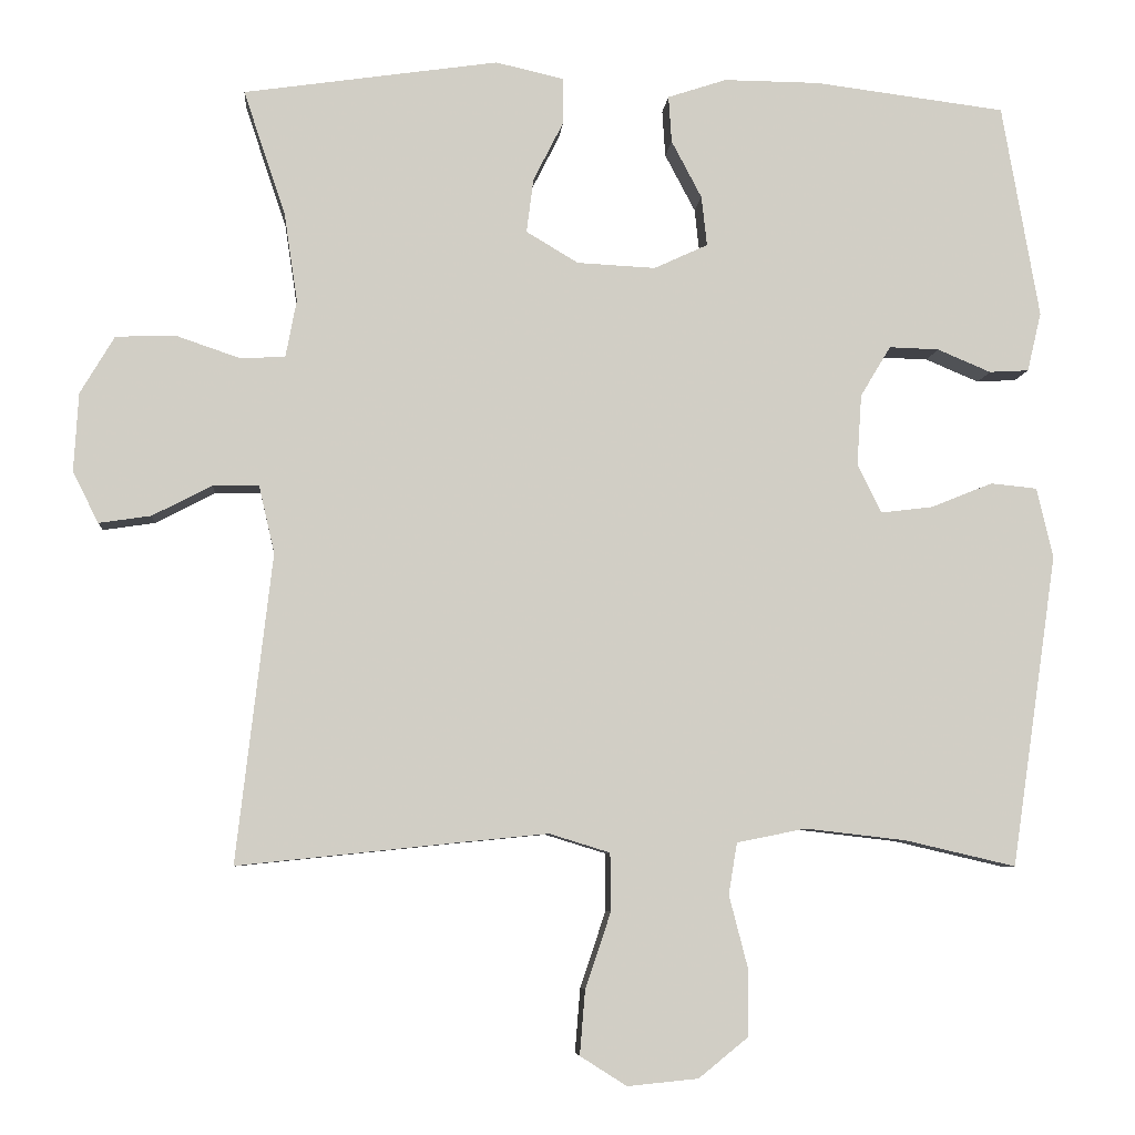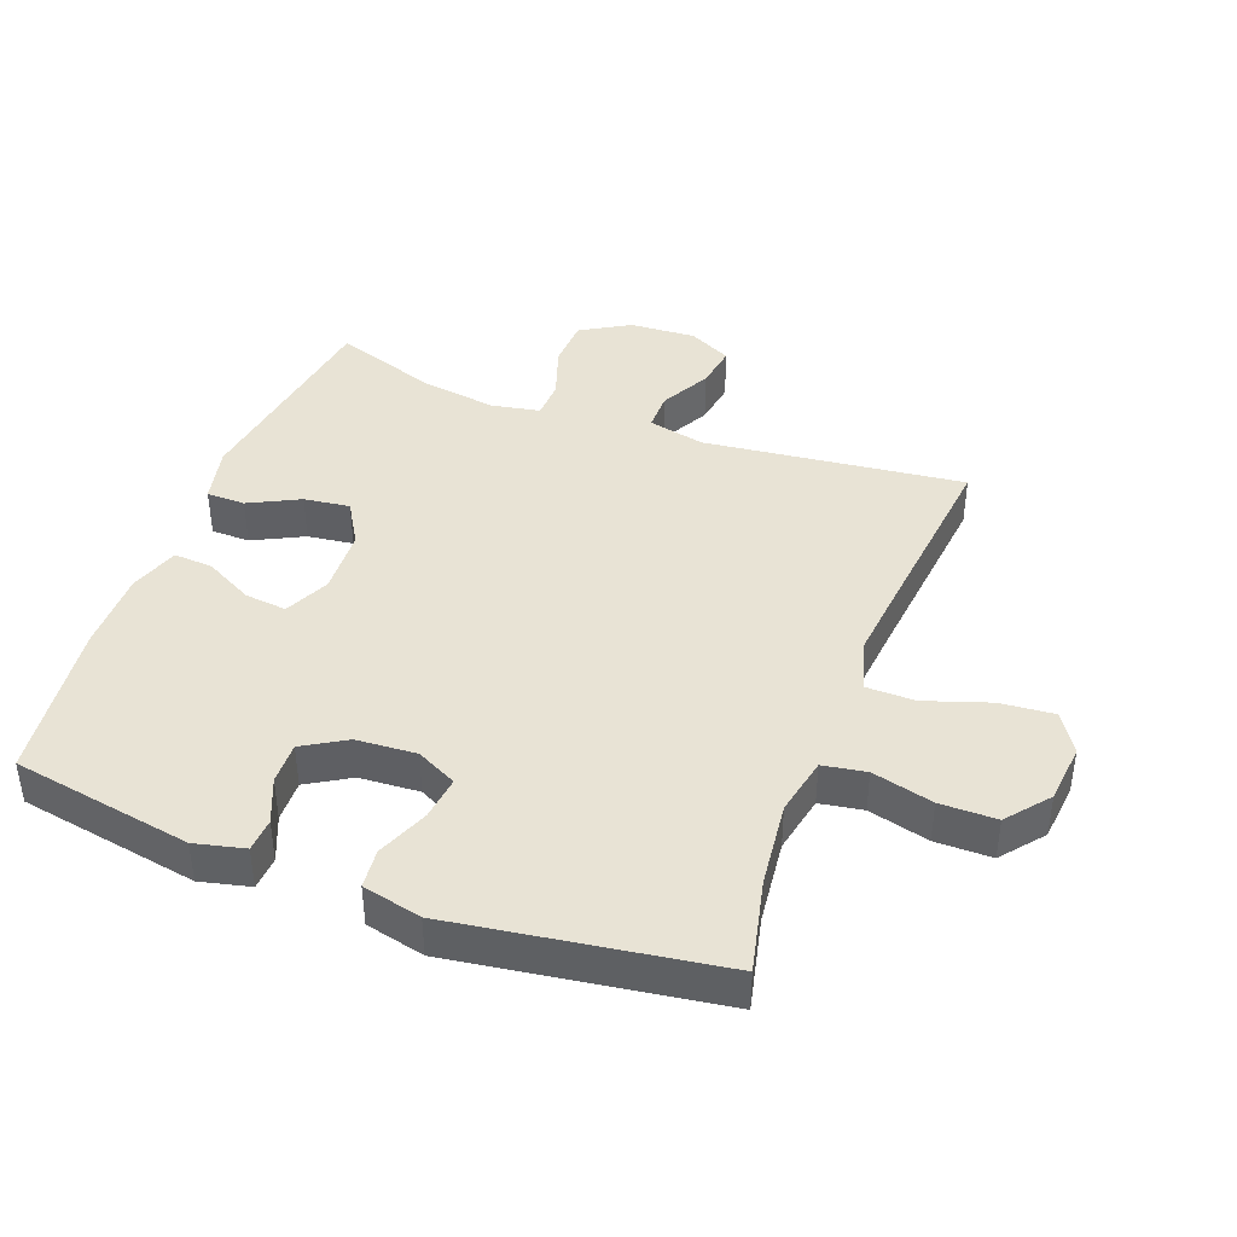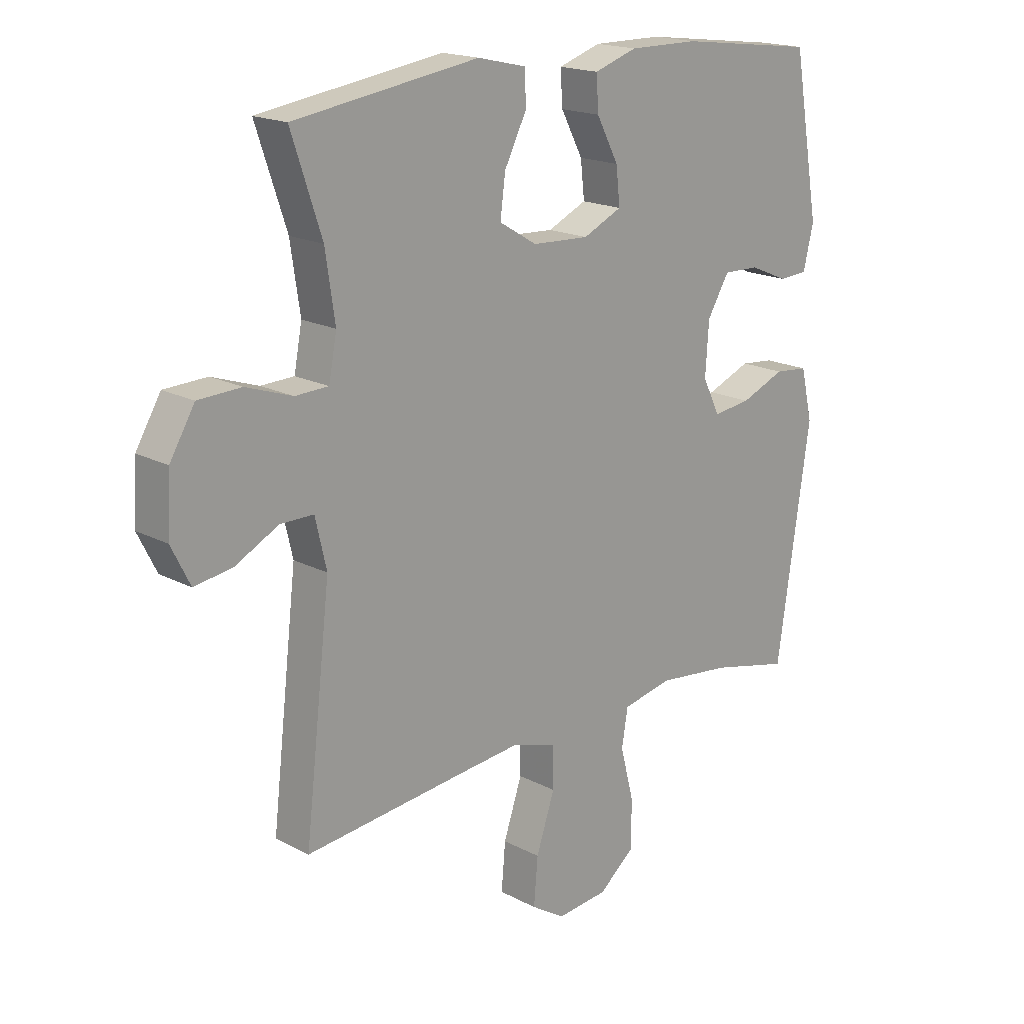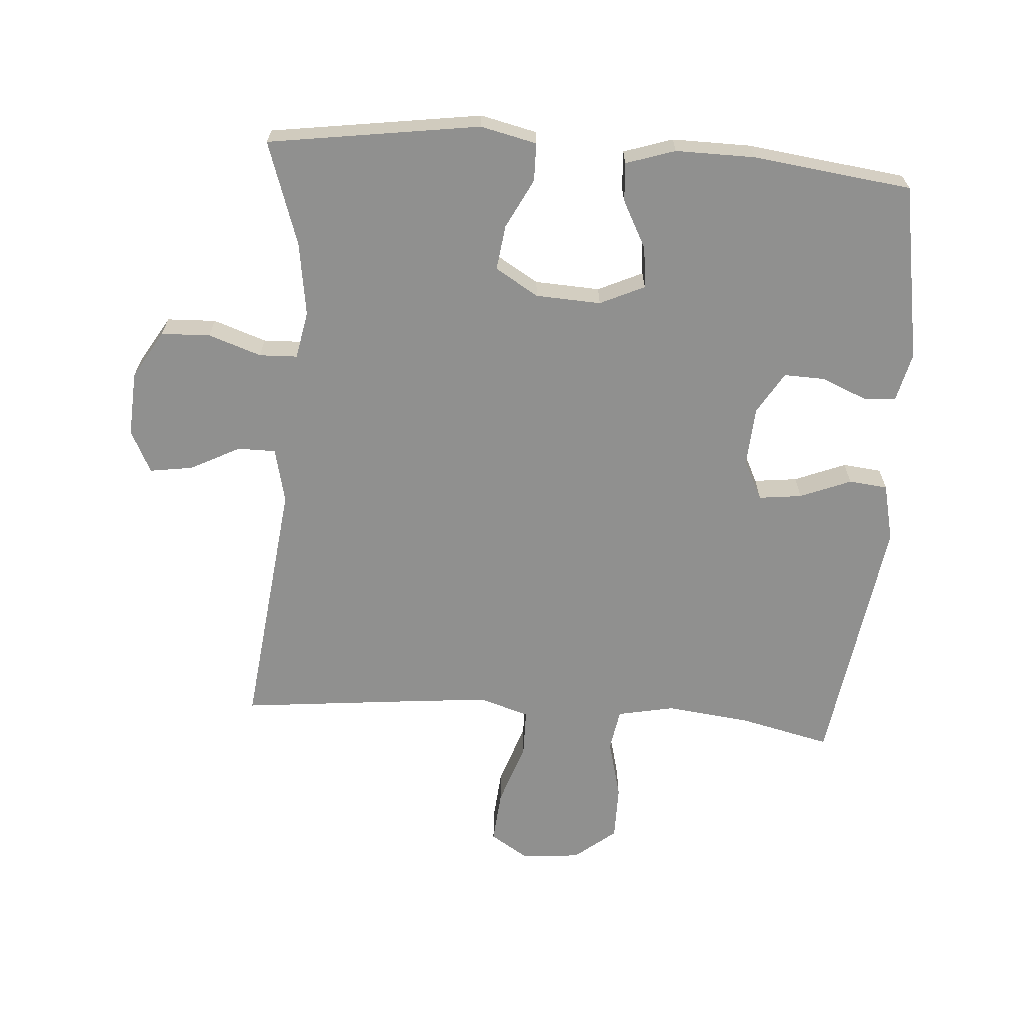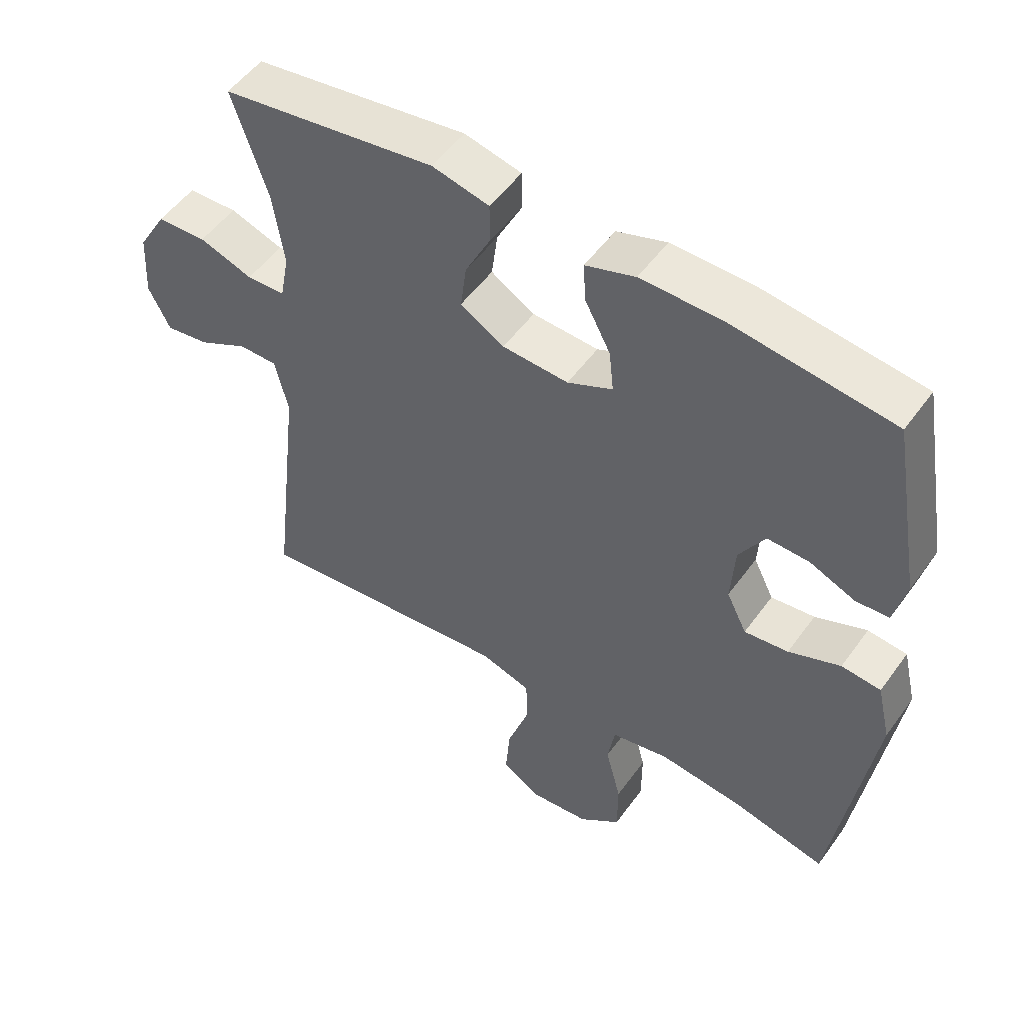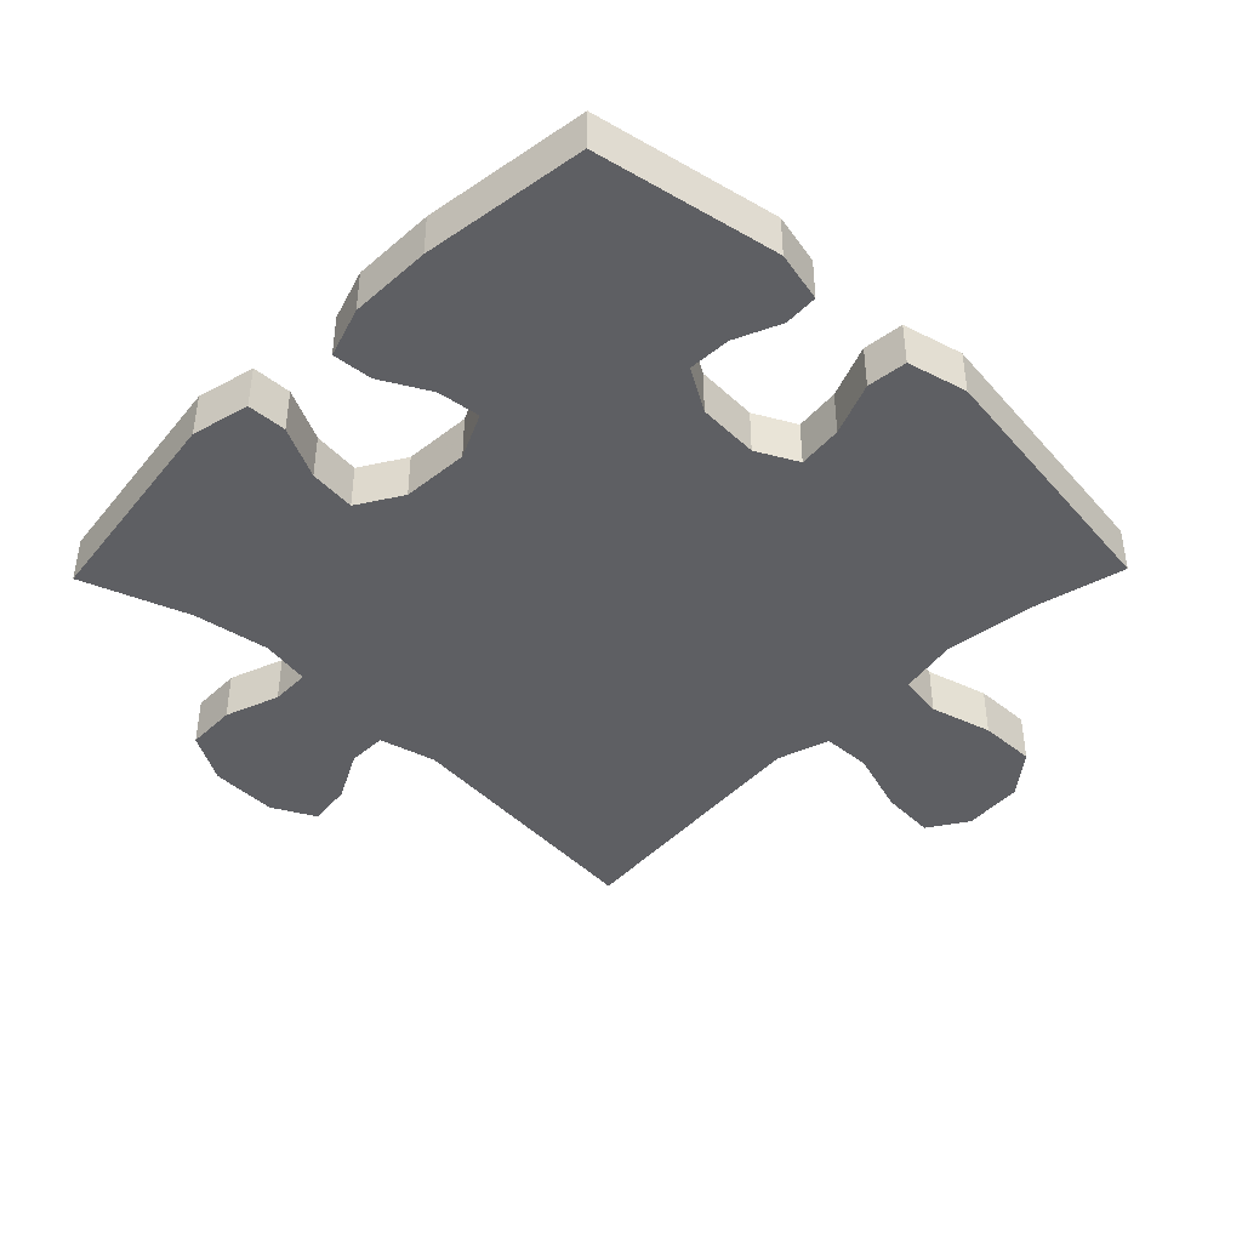
<metadata>
{"format":"obj","ext":"obj","renderer":"f3d","projection":"perspective","resolution":1024,"background":"white","views":[{"elev":-6.6,"azim":-4.8,"up":"+Z"},{"elev":41.3,"azim":110.6,"up":"+Y"},{"elev":18.2,"azim":-44.6,"up":"+Z"},{"elev":-65.5,"azim":-4.2,"up":"+Y"},{"elev":52.1,"azim":34.8,"up":"+Z"},{"elev":-42.0,"azim":45.8,"up":"+Y"}]}
</metadata>
<code>
v 0.5 0.07 -0.5
v 0.358 0.07 -0.467
v 0.228 0.07 -0.452
v 0.139 0.07 -0.47
v 0.128 0.07 -0.536
v 0.152 0.07 -0.629
v 0.152 0.07 -0.715
v 0.088 0.07 -0.767
v -0.003 0.07 -0.776
v -0.063 0.07 -0.738
v -0.056 0.07 -0.655
v -0.023 0.07 -0.557
v -0.024 0.07 -0.483
v -0.102 0.07 -0.459
v -0.223 0.07 -0.471
v -0.5 0.07 -0.5
v -0.454 0.07 -0.103
v -0.474 0.07 -0.017
v -0.533 0.07 -0.017
v -0.61 0.07 -0.057
v -0.677 0.07 -0.067
v -0.71 0.07 -0.001
v -0.704 0.07 0.1
v -0.66 0.07 0.174
v -0.584 0.07 0.177
v -0.502 0.07 0.149
v -0.443 0.07 0.151
v -0.429 0.07 0.225
v -0.446 0.07 0.339
v -0.5 0.07 0.5
v -0.172 0.07 0.548
v -0.085 0.07 0.528
v -0.084 0.07 0.469
v -0.123 0.07 0.392
v -0.132 0.07 0.322
v -0.065 0.07 0.282
v 0.036 0.07 0.277
v 0.105 0.07 0.309
v 0.098 0.07 0.373
v 0.059 0.07 0.447
v 0.055 0.07 0.507
v 0.131 0.07 0.532
v 0.254 0.07 0.531
v 0.5 0.07 0.5
v 0.548 0.07 0.225
v 0.53 0.07 0.149
v 0.479 0.07 0.146
v 0.41 0.07 0.175
v 0.346 0.07 0.177
v 0.307 0.07 0.112
v 0.301 0.07 0.02
v 0.332 0.07 -0.042
v 0.399 0.07 -0.034
v 0.478 0.07 -0.002
v 0.538 0.07 -0.008
v 0.559 0.07 -0.098
v 0.5 0 -0.5
v 0.358 0 -0.467
v 0.228 0 -0.452
v 0.139 0 -0.47
v 0.128 0 -0.536
v 0.152 0 -0.629
v 0.152 0 -0.715
v 0.088 0 -0.767
v -0.003 0 -0.776
v -0.063 0 -0.738
v -0.056 0 -0.655
v -0.023 0 -0.557
v -0.024 0 -0.483
v -0.102 0 -0.459
v -0.223 0 -0.471
v -0.5 0 -0.5
v -0.454 0 -0.103
v -0.474 0 -0.017
v -0.533 0 -0.017
v -0.61 0 -0.057
v -0.677 0 -0.067
v -0.71 0 -0.001
v -0.704 0 0.1
v -0.66 0 0.174
v -0.584 0 0.177
v -0.502 0 0.149
v -0.443 0 0.151
v -0.429 0 0.225
v -0.446 0 0.339
v -0.5 0 0.5
v -0.172 0 0.548
v -0.085 0 0.528
v -0.084 0 0.469
v -0.123 0 0.392
v -0.132 0 0.322
v -0.065 0 0.282
v 0.036 0 0.277
v 0.105 0 0.309
v 0.098 0 0.373
v 0.059 0 0.447
v 0.055 0 0.507
v 0.131 0 0.532
v 0.254 0 0.531
v 0.5 0 0.5
v 0.548 0 0.225
v 0.53 0 0.149
v 0.479 0 0.146
v 0.41 0 0.175
v 0.346 0 0.177
v 0.307 0 0.112
v 0.301 0 0.02
v 0.332 0 -0.042
v 0.399 0 -0.034
v 0.478 0 -0.002
v 0.538 0 -0.008
v 0.559 0 -0.098
f 53 54 55 56
f 52 53 56 1
f 51 52 1 2
f 45 46 47 48
f 45 48 49
f 44 45 49
f 43 44 49 50
f 39 40 41 42
f 38 39 42 43
f 31 32 33 34
f 29 30 31 34
f 28 29 34 35
f 27 28 35 36
f 23 24 25 26
f 23 26 27
f 22 23 27
f 19 20 21 22
f 18 19 22 27
f 17 18 27 36
f 15 16 17 36
f 9 10 11 12
f 9 12 13
f 8 9 13
f 5 6 7 8
f 4 5 8 13
f 3 4 13 14
f 51 2 3
f 38 43 50 51
f 37 38 51 3
f 14 15 36 37
f 3 14 37
f 112 111 110 109
f 57 112 109 108
f 58 57 108 107
f 104 103 102 101
f 105 104 101
f 105 101 100
f 106 105 100 99
f 98 97 96 95
f 99 98 95 94
f 90 89 88 87
f 90 87 86 85
f 91 90 85 84
f 92 91 84 83
f 82 81 80 79
f 83 82 79
f 83 79 78
f 78 77 76 75
f 83 78 75 74
f 92 83 74 73
f 92 73 72 71
f 68 67 66 65
f 69 68 65
f 69 65 64
f 64 63 62 61
f 69 64 61 60
f 70 69 60 59
f 59 58 107
f 107 106 99 94
f 59 107 94 93
f 93 92 71 70
f 93 70 59
f 1 57 58 2
f 2 58 59 3
f 3 59 60 4
f 4 60 61 5
f 5 61 62 6
f 6 62 63 7
f 7 63 64 8
f 8 64 65 9
f 9 65 66 10
f 10 66 67 11
f 11 67 68 12
f 12 68 69 13
f 13 69 70 14
f 14 70 71 15
f 15 71 72 16
f 16 72 73 17
f 17 73 74 18
f 18 74 75 19
f 19 75 76 20
f 20 76 77 21
f 21 77 78 22
f 22 78 79 23
f 23 79 80 24
f 24 80 81 25
f 25 81 82 26
f 26 82 83 27
f 27 83 84 28
f 28 84 85 29
f 29 85 86 30
f 30 86 87 31
f 31 87 88 32
f 32 88 89 33
f 33 89 90 34
f 34 90 91 35
f 35 91 92 36
f 36 92 93 37
f 37 93 94 38
f 38 94 95 39
f 39 95 96 40
f 40 96 97 41
f 41 97 98 42
f 42 98 99 43
f 43 99 100 44
f 44 100 101 45
f 45 101 102 46
f 46 102 103 47
f 47 103 104 48
f 48 104 105 49
f 49 105 106 50
f 50 106 107 51
f 51 107 108 52
f 52 108 109 53
f 53 109 110 54
f 54 110 111 55
f 55 111 112 56
f 56 112 57 1

</code>
